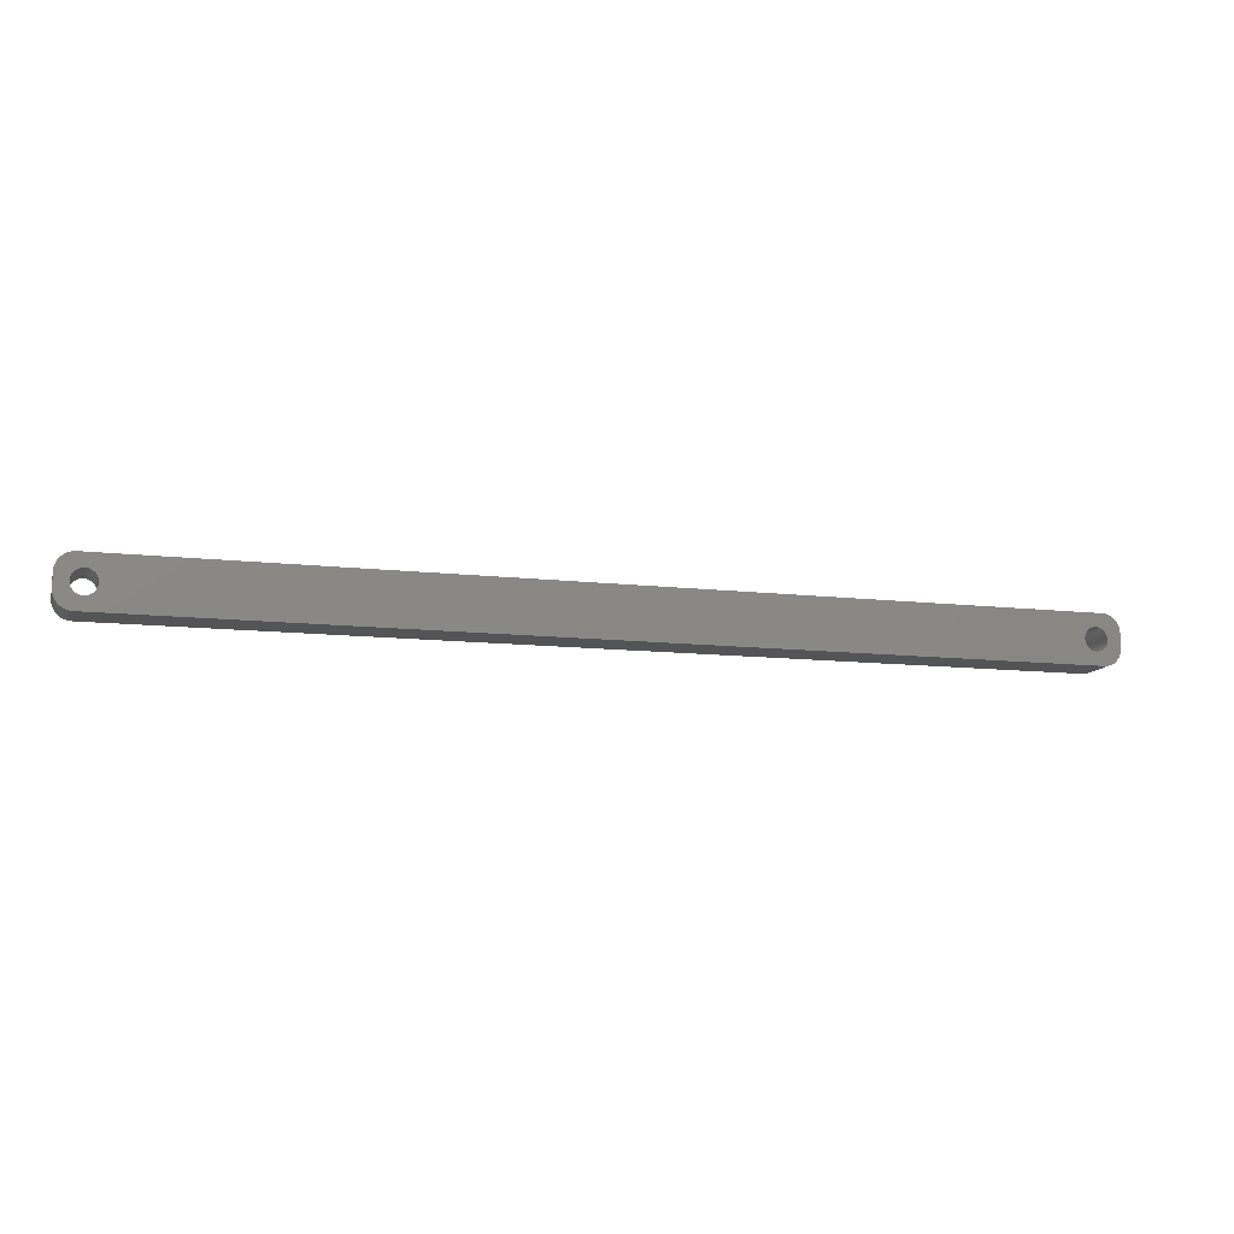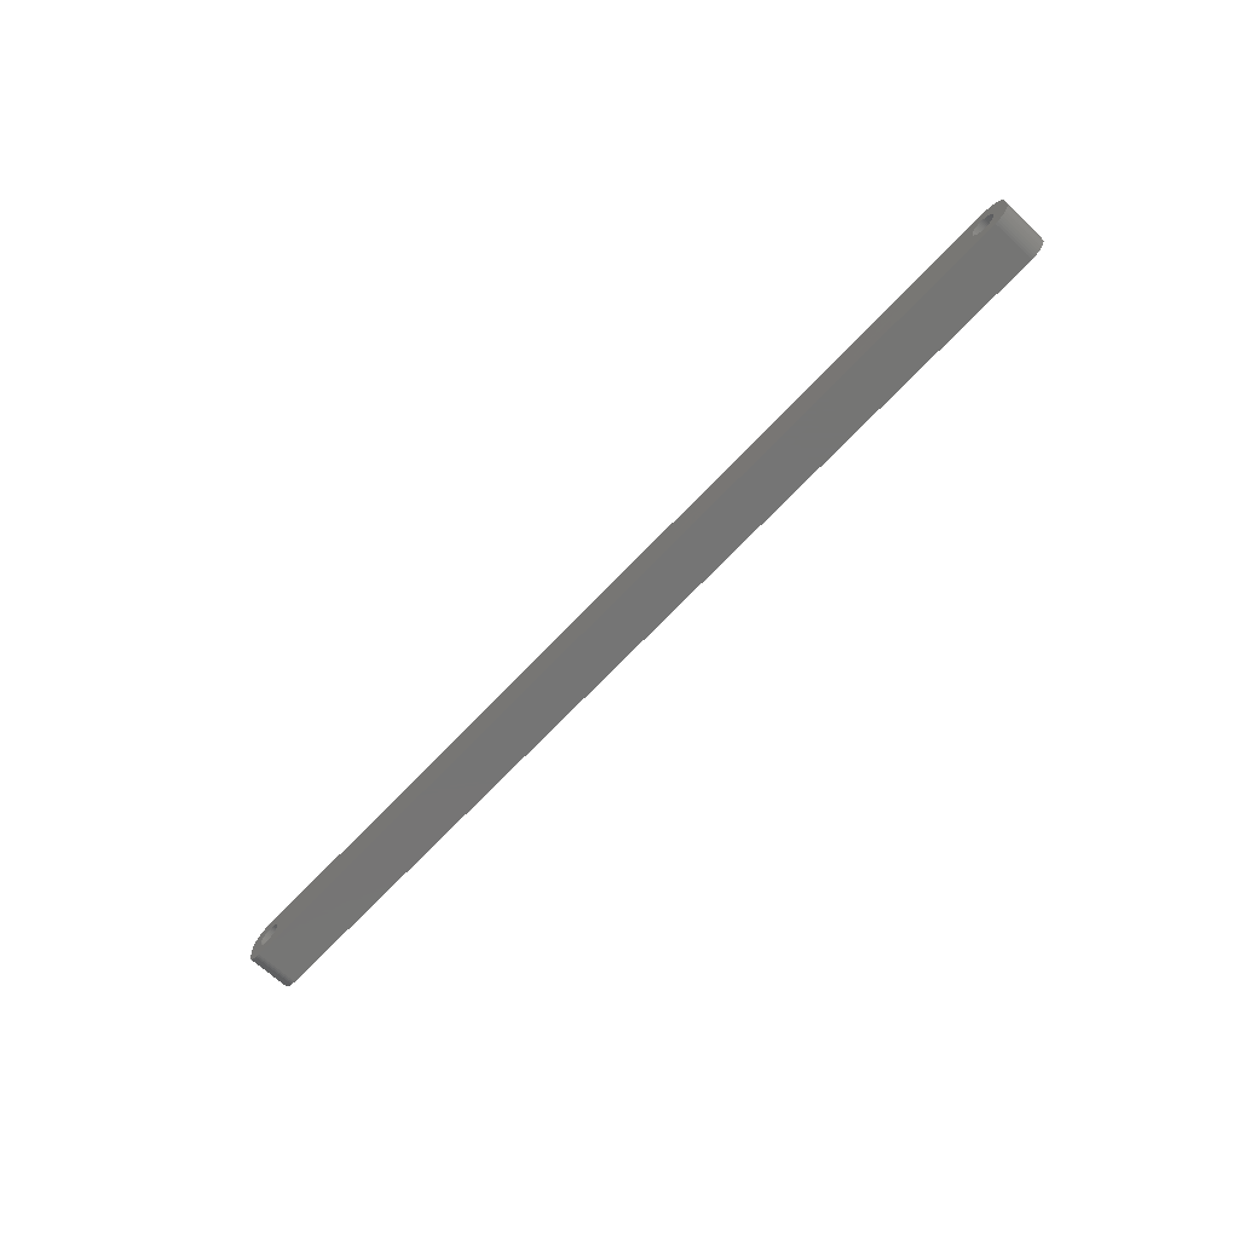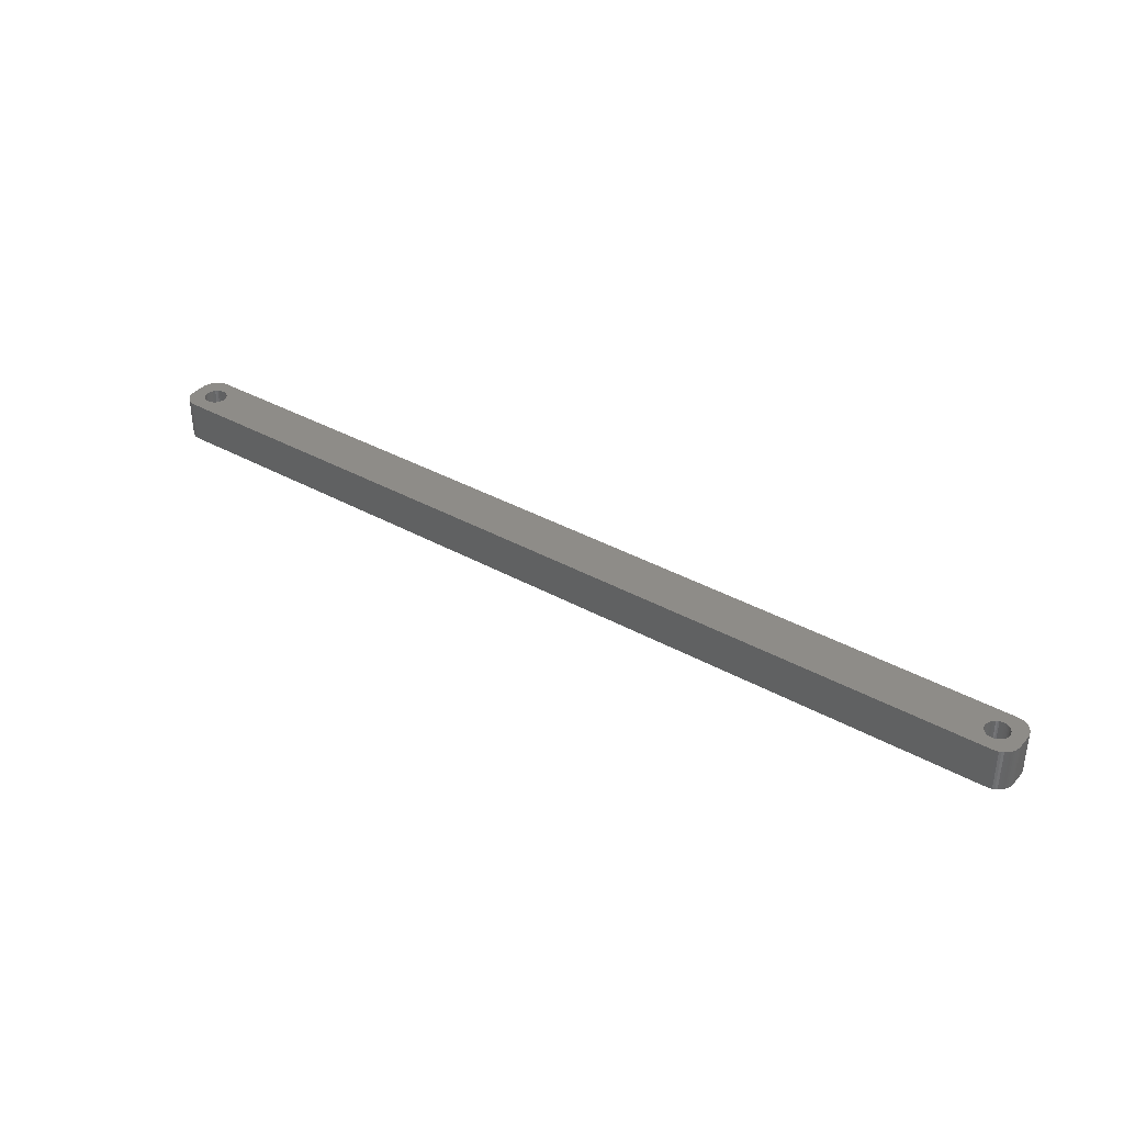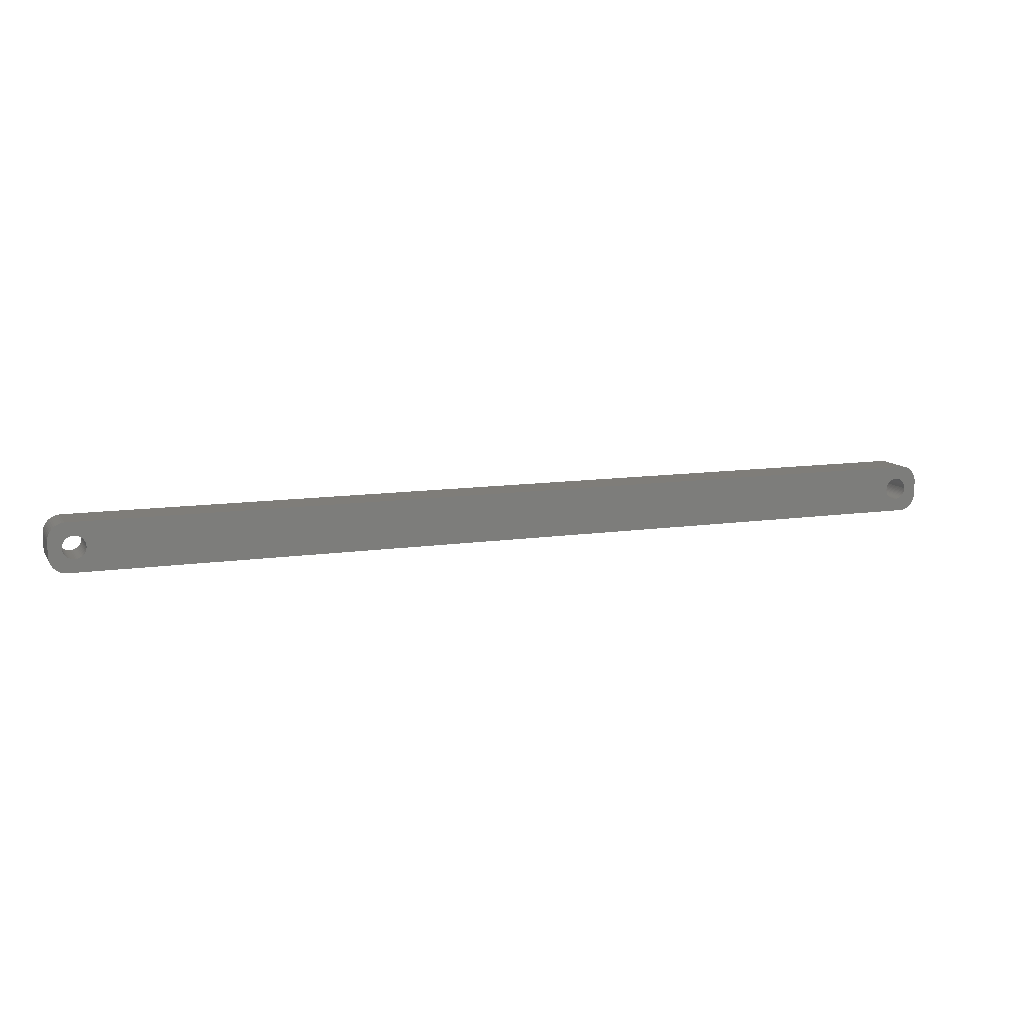
<metadata>
{"format":"stl","ext":"stl","renderer":"f3d","projection":"perspective","resolution":1024,"background":"white","views":[{"elev":-11.5,"azim":-15.8,"up":"+Y"},{"elev":-67.6,"azim":46.9,"up":"+Y"},{"elev":37.1,"azim":35.6,"up":"+Z"},{"elev":11.1,"azim":159.9,"up":"+Y"}]}
</metadata>
<code>
# stl→obj: 304 verts, 612 faces
v -124.5 1.196 0
v -124.7 1.566 12
v -124.7 1.566 0
v -124.5 1.196 12
v -124.9 1.91 12
v -124.9 1.91 0
v -126.5 3.091 0
v -126.1 2.941 12
v -126.5 3.091 12
v -126.1 2.941 0
v -128.9 2.941 0
v -128.5 3.091 12
v -128.9 2.941 12
v -128.5 3.091 0
v -130.5 1.196 12
v -130.3 1.566 0
v -130.3 1.566 12
v -130.5 1.196 0
v -124.4 -0.8082 0
v -124.3 -0.4073 12
v -124.3 -0.4073 0
v -124.4 -0.8082 12
v -127.3 3.244 0
v -126.9 3.192 12
v -127.3 3.244 12
v -126.9 3.192 0
v -125.8 2.744 0
v -125.4 2.504 12
v -125.8 2.744 12
v -125.4 2.504 0
v -130.7 0.4073 12
v -130.6 0.8082 0
v -130.6 0.8082 12
v -130.7 0.4073 0
v -130.1 1.91 12
v -129.9 2.225 0
v -129.9 2.225 12
v -130.1 1.91 0
v -129.2 2.744 0
v -129.2 2.744 12
v -128.1 3.192 0
v -127.7 3.244 12
v -128.1 3.192 12
v -127.7 3.244 0
v -124.2 0 0
v -124.3 0.4073 12
v -124.3 0.4073 0
v -124.2 0 12
v -124.5 -1.196 0
v -124.5 -1.196 12
v -125.4 -2.504 0
v -125.8 -2.744 12
v -125.4 -2.504 12
v -125.8 -2.744 0
v -124.4 0.8082 0
v -124.4 0.8082 12
v -125.1 2.225 12
v -125.1 2.225 0
v -130.8 0 12
v -130.8 0 0
v -129.6 2.504 0
v -129.6 2.504 12
v -127.3 -3.244 0
v -127.7 -3.244 12
v -127.3 -3.244 12
v -127.7 -3.244 0
v -130.5 -1.196 12
v -130.6 -0.8082 0
v -130.6 -0.8082 12
v -130.5 -1.196 0
v -130.3 -1.566 12
v -130.3 -1.566 0
v -126.9 -3.192 0
v -126.9 -3.192 12
v -125.1 -2.225 0
v -124.9 -1.91 12
v -124.9 -1.91 0
v -125.1 -2.225 12
v -126.5 -3.091 0
v -126.5 -3.091 12
v -126.1 -2.941 12
v -126.1 -2.941 0
v -124.7 -1.566 0
v -124.7 -1.566 12
v -129.2 -2.744 0
v -129.6 -2.504 12
v -129.2 -2.744 12
v -129.6 -2.504 0
v -128.1 -3.192 0
v -128.5 -3.091 12
v -128.1 -3.192 12
v -128.5 -3.091 0
v -129.9 -2.225 12
v -130.1 -1.91 0
v -130.1 -1.91 12
v -129.9 -2.225 0
v -130.7 -0.4073 0
v -130.7 -0.4073 12
v -128.9 -2.941 0
v -128.9 -2.941 12
v 129.2 2.744 0
v 129.6 2.504 12
v 129.2 2.744 12
v 129.6 2.504 0
v 130.6 -0.8082 0
v 130.7 -0.4073 12
v 130.7 -0.4073 0
v 130.6 -0.8082 12
v 126.9 -3.192 0
v 126.5 -3.091 12
v 126.9 -3.192 12
v 126.5 -3.091 0
v 125.8 2.744 0
v 126.1 2.941 12
v 125.8 2.744 12
v 126.1 2.941 0
v 124.4 0.8082 12
v 124.5 1.196 0
v 124.5 1.196 12
v 124.4 0.8082 0
v 130.5 1.196 0
v 130.3 1.566 12
v 130.3 1.566 0
v 130.5 1.196 12
v 130.1 1.91 12
v 130.1 1.91 0
v 128.5 3.091 0
v 128.9 2.941 12
v 128.5 3.091 12
v 128.9 2.941 0
v 128.1 3.192 0
v 128.1 3.192 12
v 124.3 -0.4073 12
v 124.2 0 0
v 124.2 0 12
v 124.3 -0.4073 0
v 124.7 1.566 12
v 124.9 1.91 0
v 124.9 1.91 12
v 124.7 1.566 0
v 125.4 2.504 0
v 125.4 2.504 12
v 126.5 3.091 0
v 126.9 3.192 12
v 126.5 3.091 12
v 126.9 3.192 0
v 130.8 0 0
v 130.7 0.4073 12
v 130.7 0.4073 0
v 130.8 0 12
v 130.1 -1.91 0
v 130.3 -1.566 12
v 130.3 -1.566 0
v 130.1 -1.91 12
v 130.5 -1.196 0
v 130.5 -1.196 12
v 129.2 -2.744 0
v 128.9 -2.941 12
v 129.2 -2.744 12
v 128.9 -2.941 0
v 129.6 -2.504 0
v 129.6 -2.504 12
v 127.3 -3.244 0
v 127.3 -3.244 12
v 125.8 -2.744 0
v 125.4 -2.504 12
v 125.8 -2.744 12
v 125.4 -2.504 0
v 124.9 -1.91 12
v 124.7 -1.566 0
v 124.7 -1.566 12
v 124.9 -1.91 0
v 130.6 0.8082 0
v 130.6 0.8082 12
v 129.9 2.225 12
v 129.9 2.225 0
v 127.3 3.244 0
v 127.7 3.244 12
v 127.3 3.244 12
v 127.7 3.244 0
v 124.3 0.4073 12
v 124.3 0.4073 0
v 125.1 2.225 0
v 125.1 2.225 12
v 128.1 -3.192 0
v 127.7 -3.244 12
v 128.1 -3.192 12
v 127.7 -3.244 0
v 128.5 -3.091 0
v 128.5 -3.091 12
v 129.9 -2.225 0
v 129.9 -2.225 12
v 126.1 -2.941 0
v 126.1 -2.941 12
v 124.5 -1.196 0
v 124.5 -1.196 12
v 124.4 -0.8082 12
v 124.4 -0.8082 0
v 125.1 -2.225 12
v 125.1 -2.225 0
v -134.5 -2 0
v -134.5 2 12
v -134.5 2 0
v -134.5 -2 12
v -134.5 -2.627 0
v -134.5 -2.627 12
v 129.8 6.99 0
v -129.8 6.99 12
v 129.8 6.99 12
v -129.8 6.99 0
v -129.8 -6.99 0
v 129.8 -6.99 12
v -129.8 -6.99 12
v 129.8 -6.99 0
v 131.6 -6.524 0
v 132.2 -6.222 12
v 131.6 -6.524 12
v 132.2 -6.222 0
v -134.5 2.627 12
v -134.5 2.627 0
v 134.5 2 12
v 134.5 2.627 12
v 134.5 -2 12
v 134.3 3.243 12
v 134.1 3.841 12
v 133.9 4.409 12
v 133.5 4.939 12
v 134.5 -2.627 12
v 133.1 5.423 12
v 132.7 5.853 12
v 134.3 -3.243 12
v 132.2 6.222 12
v 134.1 -3.841 12
v 131.6 6.524 12
v 131 6.755 12
v 133.9 -4.409 12
v 133.5 -4.939 12
v 130.4 6.911 12
v -130.4 6.911 12
v -131 6.755 12
v -131.6 6.524 12
v -132.2 6.222 12
v -132.7 5.853 12
v -133.1 5.423 12
v -133.5 4.939 12
v 133.1 -5.423 12
v 132.7 -5.853 12
v 131 -6.755 12
v 130.4 -6.911 12
v -130.4 -6.911 12
v -131.6 -6.524 12
v -132.7 -5.853 12
v -133.5 -4.939 12
v -134.1 -3.841 12
v -131 -6.755 12
v -133.9 4.409 12
v -134.1 3.841 12
v -134.3 3.243 12
v -132.2 -6.222 12
v -133.1 -5.423 12
v -133.9 -4.409 12
v -134.3 -3.243 12
v 134.1 -3.841 0
v 133.9 -4.409 0
v -131.6 -6.524 0
v -131 -6.755 0
v -133.1 -5.423 0
v -132.7 -5.853 0
v 134.5 2 0
v 134.5 -2 0
v 134.3 -3.243 0
v 133.9 4.409 0
v 134.1 3.841 0
v 134.3 3.243 0
v 133.1 5.423 0
v 132.7 5.853 0
v 131.6 6.524 0
v 131 6.755 0
v 130.4 6.911 0
v -131.6 6.524 0
v -132.2 6.222 0
v -130.4 6.911 0
v -131 6.755 0
v -133.5 4.939 0
v -133.1 5.423 0
v 134.5 -2.627 0
v 133.5 -4.939 0
v 134.5 2.627 0
v 133.1 -5.423 0
v 132.7 -5.853 0
v 131 -6.755 0
v 133.5 4.939 0
v 130.4 -6.911 0
v -130.4 -6.911 0
v -132.2 -6.222 0
v -133.5 -4.939 0
v 132.2 6.222 0
v -132.7 5.853 0
v -134.1 3.841 0
v -133.9 -4.409 0
v -134.1 -3.841 0
v -134.3 -3.243 0
v -133.9 4.409 0
v -134.3 3.243 0
f 1 2 3
f 2 1 4
f 3 5 6
f 5 3 2
f 7 8 9
f 8 7 10
f 11 12 13
f 12 11 14
f 15 16 17
f 16 15 18
f 19 20 21
f 20 19 22
f 23 24 25
f 24 23 26
f 27 28 29
f 28 27 30
f 31 32 33
f 32 31 34
f 35 36 37
f 36 35 38
f 39 13 40
f 13 39 11
f 41 42 43
f 42 41 44
f 45 46 47
f 46 45 48
f 49 22 19
f 22 49 50
f 51 52 53
f 52 51 54
f 55 4 1
f 4 55 56
f 30 57 28
f 57 30 58
f 44 25 42
f 25 44 23
f 26 9 24
f 9 26 7
f 10 29 8
f 29 10 27
f 59 34 31
f 34 59 60
f 33 18 15
f 18 33 32
f 17 38 35
f 38 17 16
f 14 43 12
f 43 14 41
f 61 40 62
f 40 61 39
f 36 62 37
f 62 36 61
f 63 64 65
f 64 63 66
f 67 68 69
f 68 67 70
f 71 70 67
f 70 71 72
f 73 65 74
f 65 73 63
f 75 76 77
f 76 75 78
f 47 56 55
f 56 47 46
f 6 57 58
f 57 6 5
f 21 48 45
f 48 21 20
f 79 74 80
f 74 79 73
f 54 81 52
f 81 54 82
f 82 80 81
f 80 82 79
f 75 53 78
f 53 75 51
f 83 50 49
f 50 83 84
f 77 84 83
f 84 77 76
f 85 86 87
f 86 85 88
f 89 90 91
f 90 89 92
f 66 91 64
f 91 66 89
f 93 94 95
f 94 93 96
f 88 93 86
f 93 88 96
f 69 97 98
f 97 69 68
f 98 60 59
f 60 98 97
f 99 87 100
f 87 99 85
f 95 72 71
f 72 95 94
f 92 100 90
f 100 92 99
f 101 102 103
f 102 101 104
f 105 106 107
f 106 105 108
f 109 110 111
f 110 109 112
f 113 114 115
f 114 113 116
f 117 118 119
f 118 117 120
f 121 122 123
f 122 121 124
f 123 125 126
f 125 123 122
f 127 128 129
f 128 127 130
f 131 129 132
f 129 131 127
f 133 134 135
f 134 133 136
f 137 138 139
f 138 137 140
f 141 115 142
f 115 141 113
f 143 144 145
f 144 143 146
f 147 148 149
f 148 147 150
f 151 152 153
f 152 151 154
f 155 108 105
f 108 155 156
f 157 158 159
f 158 157 160
f 161 159 162
f 159 161 157
f 163 111 164
f 111 163 109
f 165 166 167
f 166 165 168
f 169 170 171
f 170 169 172
f 173 124 121
f 124 173 174
f 126 175 176
f 175 126 125
f 104 175 102
f 175 104 176
f 177 178 179
f 178 177 180
f 130 103 128
f 103 130 101
f 181 120 117
f 120 181 182
f 135 182 181
f 182 135 134
f 119 140 137
f 140 119 118
f 116 145 114
f 145 116 143
f 146 179 144
f 179 146 177
f 183 142 184
f 142 183 141
f 139 183 184
f 183 139 138
f 107 150 147
f 150 107 106
f 185 186 187
f 186 185 188
f 189 187 190
f 187 189 185
f 160 190 158
f 190 160 189
f 191 162 192
f 162 191 161
f 188 164 186
f 164 188 163
f 193 167 194
f 167 193 165
f 171 195 196
f 195 171 170
f 197 136 133
f 136 197 198
f 199 172 169
f 172 199 200
f 168 199 166
f 199 168 200
f 149 174 173
f 174 149 148
f 180 132 178
f 132 180 131
f 153 156 155
f 156 153 152
f 191 154 151
f 154 191 192
f 112 194 110
f 194 112 193
f 196 198 197
f 198 196 195
f 201 202 203
f 202 201 204
f 205 204 201
f 204 205 206
f 207 208 209
f 208 207 210
f 211 212 213
f 212 211 214
f 215 216 217
f 216 215 218
f 203 219 220
f 219 203 202
f 124 221 222
f 221 150 223
f 122 222 224
f 106 223 150
f 122 224 225
f 108 223 106
f 125 225 226
f 156 223 108
f 125 226 227
f 223 156 228
f 175 227 229
f 152 228 156
f 175 229 230
f 228 152 231
f 102 230 232
f 231 152 233
f 102 232 234
f 154 233 152
f 103 234 235
f 233 154 236
f 236 154 237
f 221 148 150
f 221 174 148
f 221 124 174
f 103 235 238
f 222 122 124
f 225 125 122
f 227 175 125
f 128 238 209
f 230 102 175
f 234 103 102
f 238 128 103
f 209 129 128
f 209 132 129
f 209 178 132
f 209 179 178
f 209 144 179
f 209 145 144
f 209 114 145
f 209 115 114
f 209 142 115
f 209 184 142
f 181 48 135
f 46 181 117
f 56 117 119
f 4 119 137
f 2 137 139
f 5 139 184
f 57 184 209
f 181 46 48
f 117 56 46
f 119 4 56
f 137 2 4
f 139 5 2
f 184 57 5
f 208 57 209
f 57 208 28
f 28 208 29
f 29 208 8
f 8 208 9
f 9 208 24
f 24 208 25
f 25 208 42
f 208 43 42
f 208 12 43
f 208 13 12
f 239 13 208
f 13 239 40
f 240 40 239
f 241 40 240
f 40 241 62
f 242 62 241
f 243 62 242
f 62 243 37
f 244 37 243
f 245 37 244
f 37 245 35
f 192 237 154
f 237 192 246
f 246 192 247
f 162 247 192
f 247 162 216
f 216 162 217
f 159 217 162
f 217 159 248
f 248 159 249
f 158 249 159
f 249 158 212
f 190 212 158
f 187 212 190
f 186 212 187
f 164 212 186
f 111 212 164
f 110 212 111
f 194 212 110
f 167 212 194
f 166 212 167
f 199 212 166
f 48 133 135
f 20 133 48
f 133 20 197
f 22 197 20
f 197 22 196
f 50 196 22
f 196 50 171
f 84 171 50
f 171 84 169
f 76 169 84
f 169 76 199
f 78 199 76
f 199 78 212
f 213 78 53
f 213 53 52
f 213 52 81
f 213 81 80
f 213 80 74
f 213 74 65
f 213 65 64
f 78 213 212
f 91 213 64
f 90 213 91
f 100 213 90
f 250 100 87
f 251 87 86
f 252 86 93
f 253 93 95
f 254 95 71
f 100 250 213
f 206 71 67
f 204 67 69
f 204 69 98
f 204 98 59
f 87 255 250
f 256 35 245
f 257 35 256
f 204 59 202
f 35 257 17
f 67 204 206
f 258 17 257
f 87 251 255
f 219 17 258
f 86 259 251
f 17 219 15
f 86 252 259
f 202 15 219
f 93 260 252
f 15 202 33
f 93 253 260
f 33 202 31
f 95 261 253
f 31 202 59
f 95 254 261
f 71 262 254
f 71 206 262
f 236 263 233
f 263 236 264
f 265 255 251
f 255 265 266
f 267 252 260
f 252 267 268
f 223 269 221
f 269 223 270
f 233 271 231
f 271 233 263
f 225 272 226
f 272 225 273
f 224 273 225
f 273 224 274
f 275 230 229
f 230 275 276
f 277 235 234
f 235 277 278
f 278 238 235
f 238 278 279
f 279 209 238
f 209 279 207
f 280 242 241
f 242 280 281
f 282 240 239
f 240 282 283
f 284 244 285
f 244 284 245
f 155 270 286
f 270 147 269
f 153 286 271
f 149 269 147
f 153 271 263
f 173 269 149
f 151 263 264
f 121 269 173
f 151 264 287
f 269 121 288
f 191 287 289
f 123 288 121
f 191 289 290
f 288 123 274
f 161 290 218
f 274 123 273
f 161 218 215
f 126 273 123
f 157 215 291
f 273 126 272
f 272 126 292
f 270 107 147
f 270 105 107
f 270 155 105
f 157 291 293
f 286 153 155
f 263 151 153
f 287 191 151
f 160 293 214
f 290 161 191
f 215 157 161
f 293 160 157
f 214 189 160
f 214 185 189
f 214 188 185
f 214 163 188
f 214 109 163
f 214 112 109
f 214 193 112
f 214 165 193
f 214 168 165
f 214 200 168
f 136 45 134
f 21 136 198
f 19 198 195
f 49 195 170
f 83 170 172
f 77 172 200
f 75 200 214
f 136 21 45
f 198 19 21
f 195 49 19
f 170 83 49
f 172 77 83
f 200 75 77
f 211 75 214
f 75 211 51
f 51 211 54
f 54 211 82
f 82 211 79
f 79 211 73
f 73 211 63
f 63 211 66
f 211 89 66
f 211 92 89
f 211 99 92
f 294 99 211
f 99 294 85
f 266 85 294
f 265 85 266
f 85 265 88
f 295 88 265
f 268 88 295
f 88 268 96
f 267 96 268
f 296 96 267
f 96 296 94
f 176 292 126
f 292 176 275
f 275 176 276
f 104 276 176
f 276 104 297
f 297 104 277
f 101 277 104
f 277 101 278
f 278 101 279
f 130 279 101
f 279 130 207
f 127 207 130
f 131 207 127
f 180 207 131
f 177 207 180
f 146 207 177
f 143 207 146
f 116 207 143
f 113 207 116
f 141 207 113
f 183 207 141
f 45 182 134
f 47 182 45
f 182 47 120
f 55 120 47
f 120 55 118
f 1 118 55
f 118 1 140
f 3 140 1
f 140 3 138
f 6 138 3
f 138 6 183
f 58 183 6
f 183 58 207
f 210 58 30
f 210 30 27
f 210 27 10
f 210 10 7
f 210 7 26
f 210 26 23
f 210 23 44
f 58 210 207
f 41 210 44
f 14 210 41
f 11 210 14
f 282 11 39
f 280 39 61
f 298 61 36
f 284 36 38
f 299 38 16
f 11 282 210
f 220 16 18
f 203 18 32
f 203 32 34
f 203 34 60
f 39 283 282
f 300 94 296
f 301 94 300
f 203 60 201
f 94 301 72
f 18 203 220
f 302 72 301
f 39 280 283
f 205 72 302
f 61 281 280
f 72 205 70
f 61 298 281
f 201 70 205
f 36 285 298
f 70 201 68
f 36 284 285
f 68 201 97
f 38 303 284
f 97 201 60
f 38 299 303
f 16 304 299
f 16 220 304
f 301 262 302
f 262 301 254
f 267 253 296
f 253 267 260
f 300 254 301
f 254 300 261
f 266 250 255
f 250 266 294
f 268 259 252
f 259 268 295
f 228 270 223
f 270 228 286
f 237 264 236
f 264 237 287
f 218 247 216
f 247 218 290
f 246 287 237
f 287 246 289
f 291 217 248
f 217 291 215
f 214 249 212
f 249 214 293
f 227 275 229
f 275 227 292
f 226 292 227
f 292 226 272
f 276 232 230
f 232 276 297
f 297 234 232
f 234 297 277
f 210 239 208
f 239 210 282
f 304 257 299
f 257 304 258
f 302 206 205
f 206 302 262
f 296 261 300
f 261 296 253
f 294 213 250
f 213 294 211
f 295 251 259
f 251 295 265
f 231 286 228
f 286 231 271
f 290 246 247
f 246 290 289
f 293 248 249
f 248 293 291
f 298 244 243
f 244 298 285
f 283 241 240
f 241 283 280
f 303 245 284
f 245 303 256
f 220 258 304
f 258 220 219
f 222 274 224
f 274 222 288
f 221 288 222
f 288 221 269
f 281 243 242
f 243 281 298
f 299 256 303
f 256 299 257

</code>
